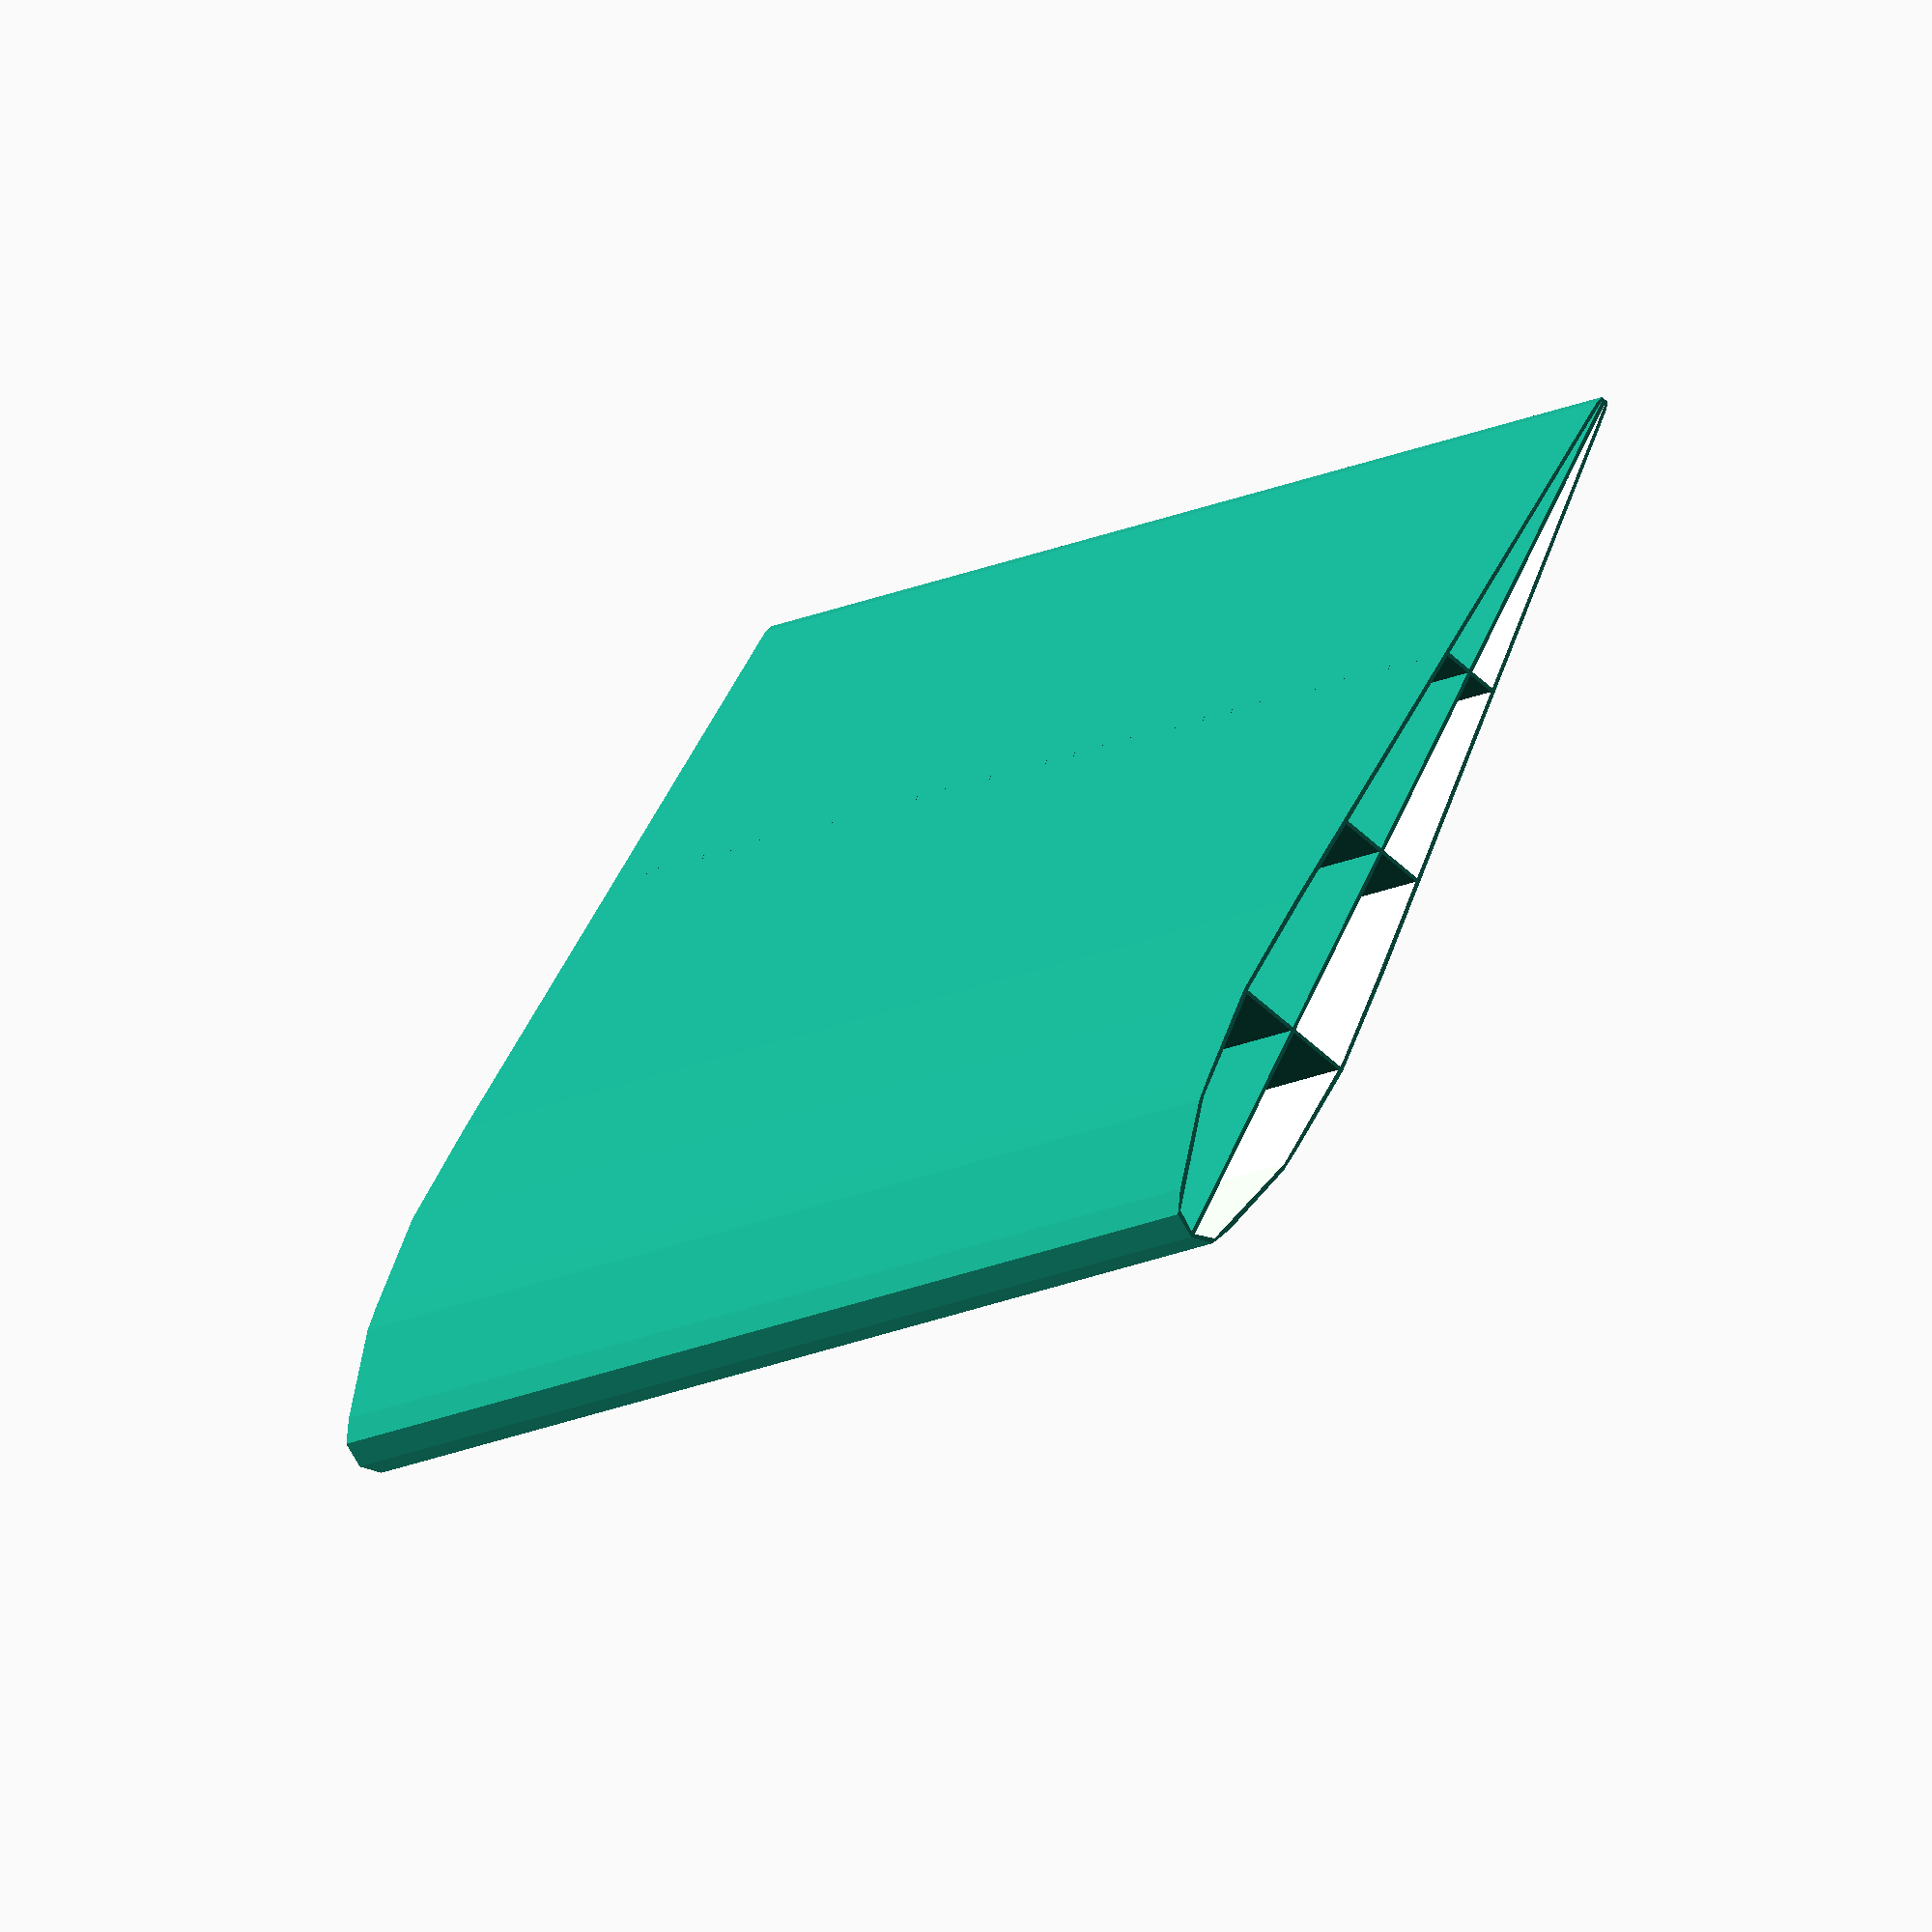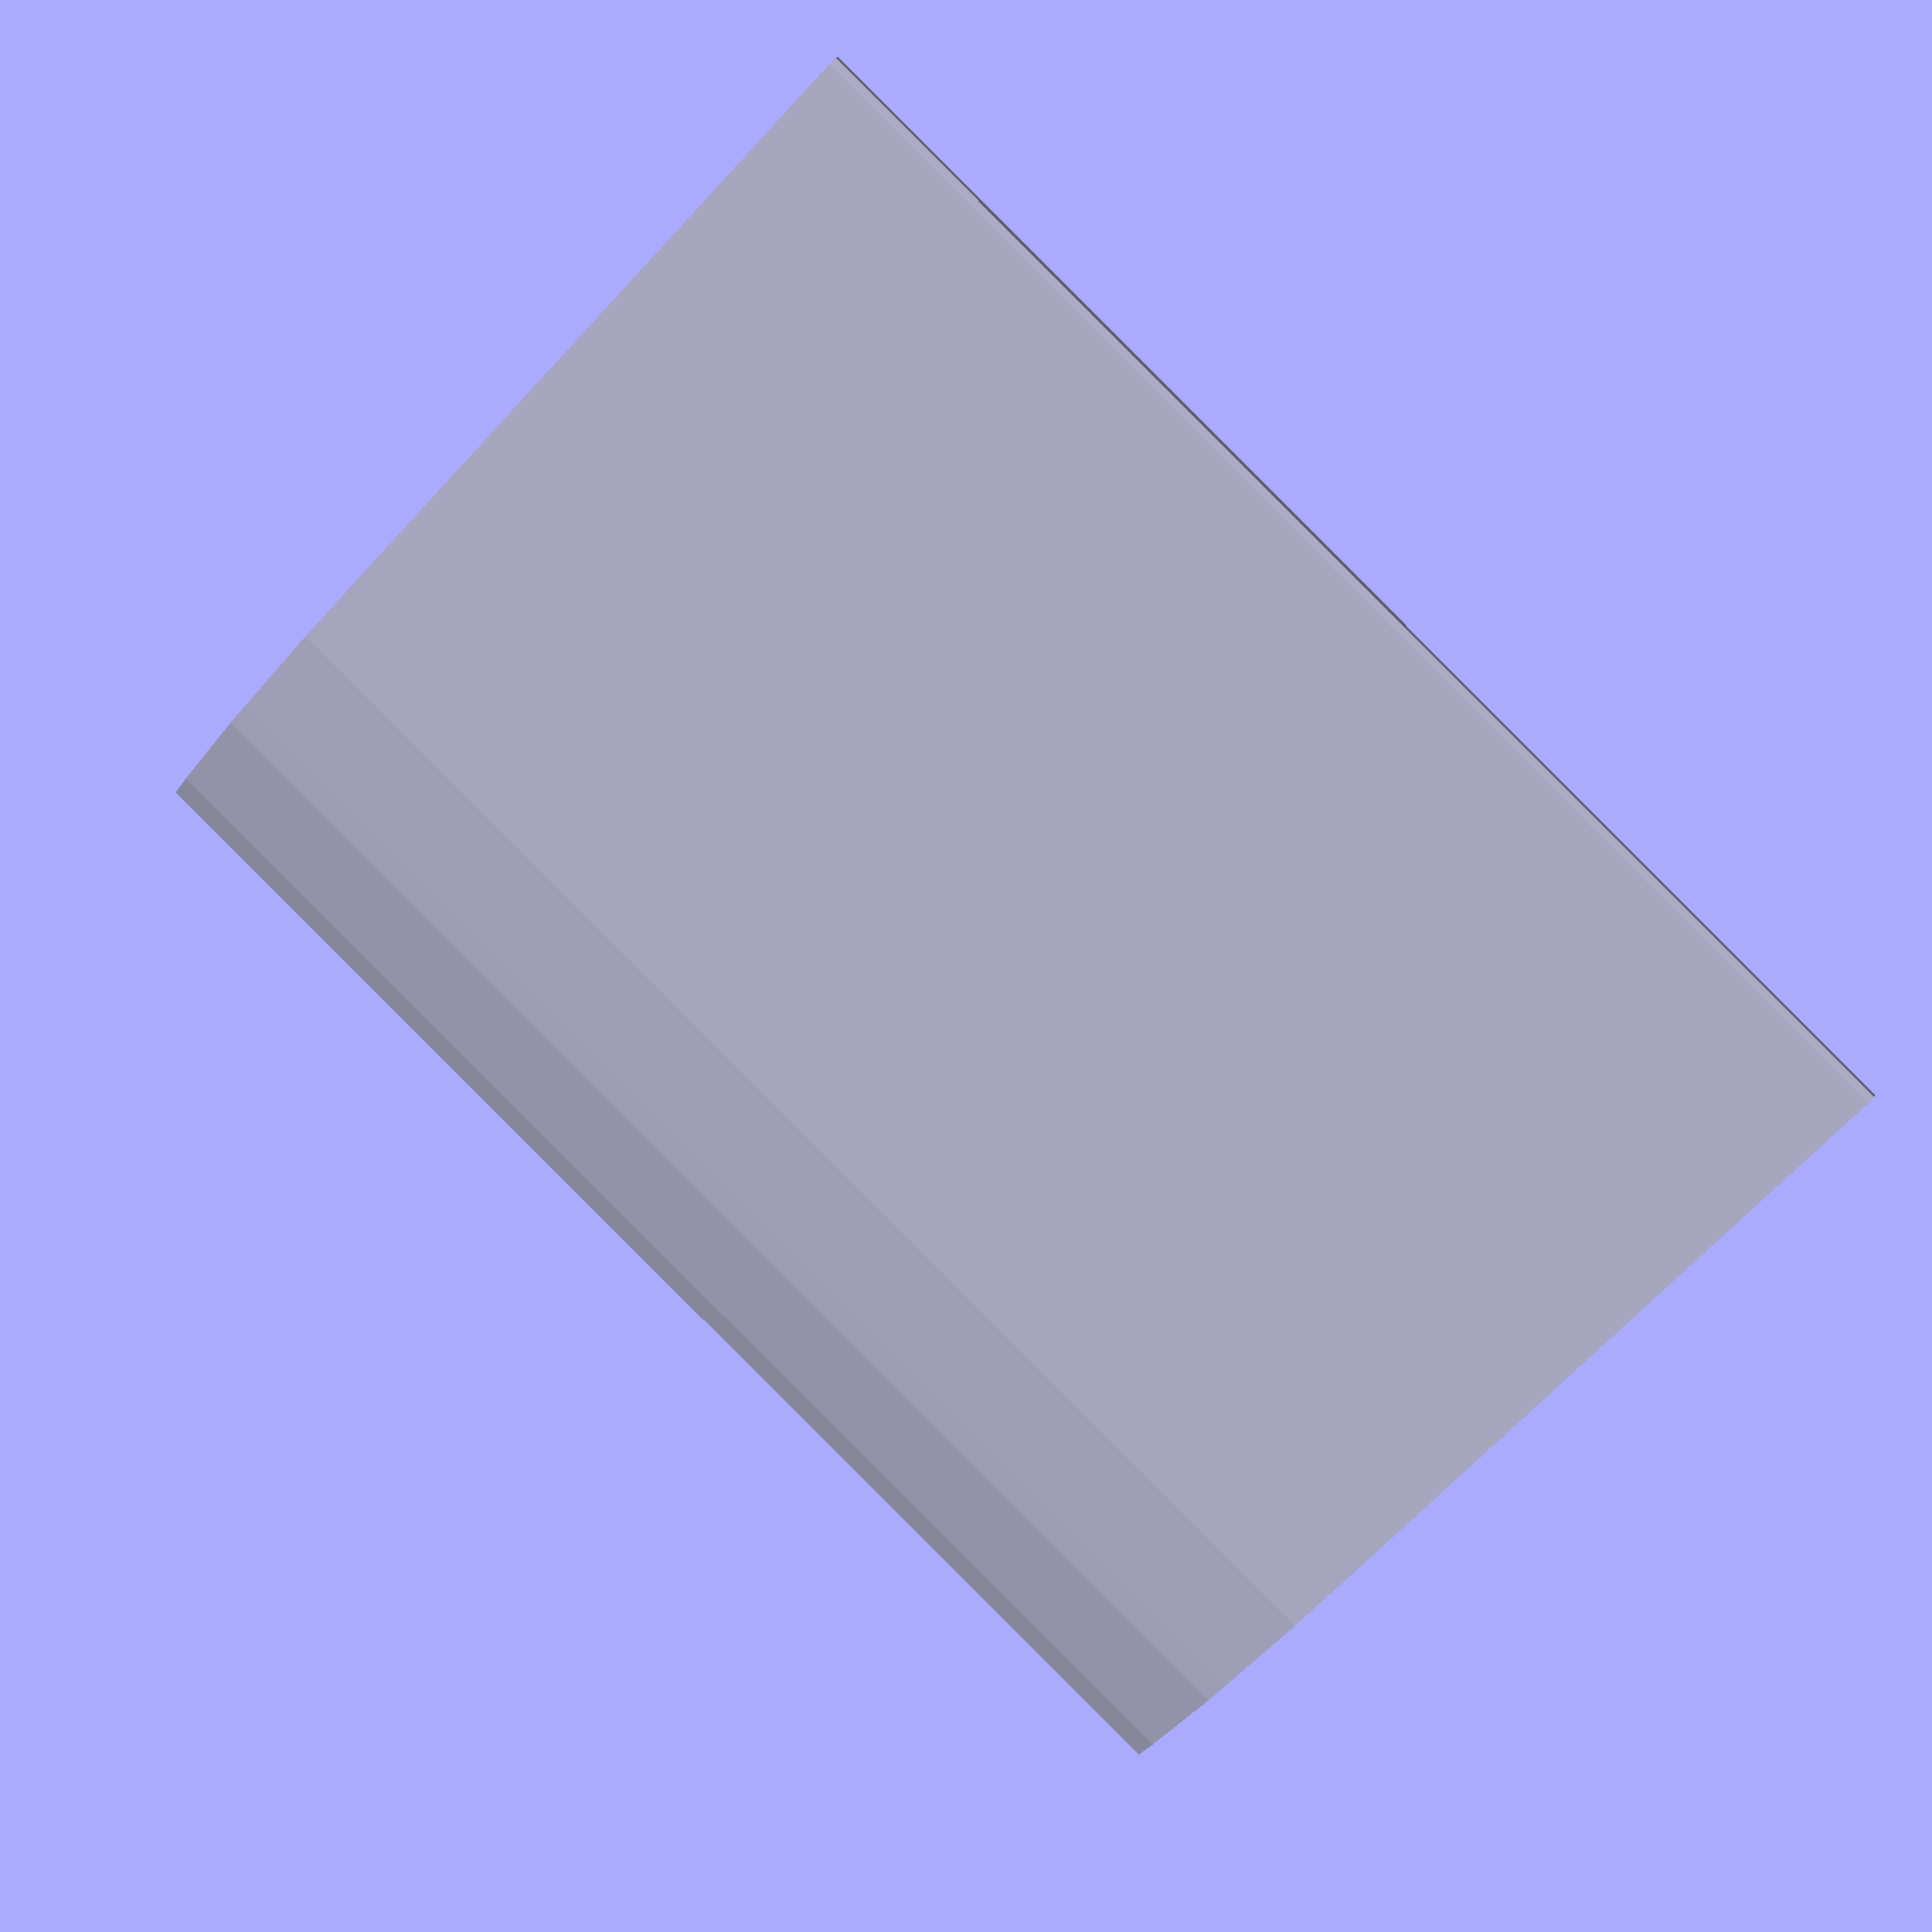
<openscad>
// Copyright 2013 Peter Withers
// Licensed as GPL 2

module MakeFoil2(span, length, ratio){
	scale([1, ratio, 1])cylinder(h = span, r1 = length, r2 = length, center = true);
	hull() {
	   translate([15,10,0]) circle(10);
	   circle(10);
	}
}

module makeFoilSection1(posY, lengthShift, heightMultiplier){
	hull (){
		translate([lengthShift * posY-1,0,0]) circle(r = posY * heightMultiplier);
		translate([lengthShift * posY+1,0,0]) circle(r = (posY+1) * heightMultiplier);
		}
}
module MakeFoil1(span, length, height){
	lengthShift = length / 10;
	heightMultiplier = height / 1;
	for (posY = [1:10]){
		makeFoilSection1(posY, lengthShift, heightMultiplier);
	}
}
//MakeFoil1(50,30,0.5);

module MakeFoil(span, length, height, wall){
	lengthShift = length / 10;
	linear_extrude(height=span) hull (){
		translate([lengthShift * 0 - length / 2,0,0]) circle(r = height / 2 * 0.1 - wall);
		translate([lengthShift * 6 - length / 2,0,0]) circle(r = height / 2 * 0.9 - wall);
		translate([lengthShift * 7 - length / 2,0,0]) circle(r = height / 2 * 1.0 - wall);
		translate([lengthShift * 8 - length / 2,0,0]) circle(r = height / 2 * 0.9 - wall);
		translate([lengthShift * 9 - length / 2,0,0]) circle(r = height / 2 * 0.5 - wall);
	}
}

// This version makes a foil that is thin walled. In skeinforge 50 at least when this version is printed the tool path is always the same for each layer. As a result most corners have one edge that will probably break or might never have joined when printing
module MakeHollowFoil(span, length, height, wall){
	difference(){
		MakeFoil(span,length,height,0);
		difference(){
			translate([0,0,-5]) MakeFoil(span+10,length,height,wall);
			translate([0,0,span/2])cube([length+10,wall,span], center =true);
			for (strutPos = [length/5,0,-(length/5)]) {
				translate([strutPos,0,span/2])cube([wall,height,span], center =true);
			}
		}
	}
}

// This version failed to print the inner struts on skeinforge 50. 
// This version makes a foil that is solid but sliced so that skeinforge adds peremiters around the internal struts. This should solve the thin walled problem but must be printed with FILL turned off. 
module MakeSlicedFoil(span, length, height, wall){
	difference(){
		MakeFoil(span,length,height,0);
		translate([0,0,span/2])cube([length+10,0.1,span], center =true);
		for (strutPos = [length/5,0,-(length/5)]) {
			translate([strutPos,0,span/2])cube([0.1,height,span], center =true);
		}
	}
}
//MakeSlicedFoil(50,80,10,0.3);
MakeHollowFoil(100,80,10,0.3);
//MakeFoil(100,50,10);
</openscad>
<views>
elev=11.7 azim=119.2 roll=323.7 proj=o view=solid
elev=269.7 azim=21.6 roll=135.0 proj=p view=wireframe
</views>
